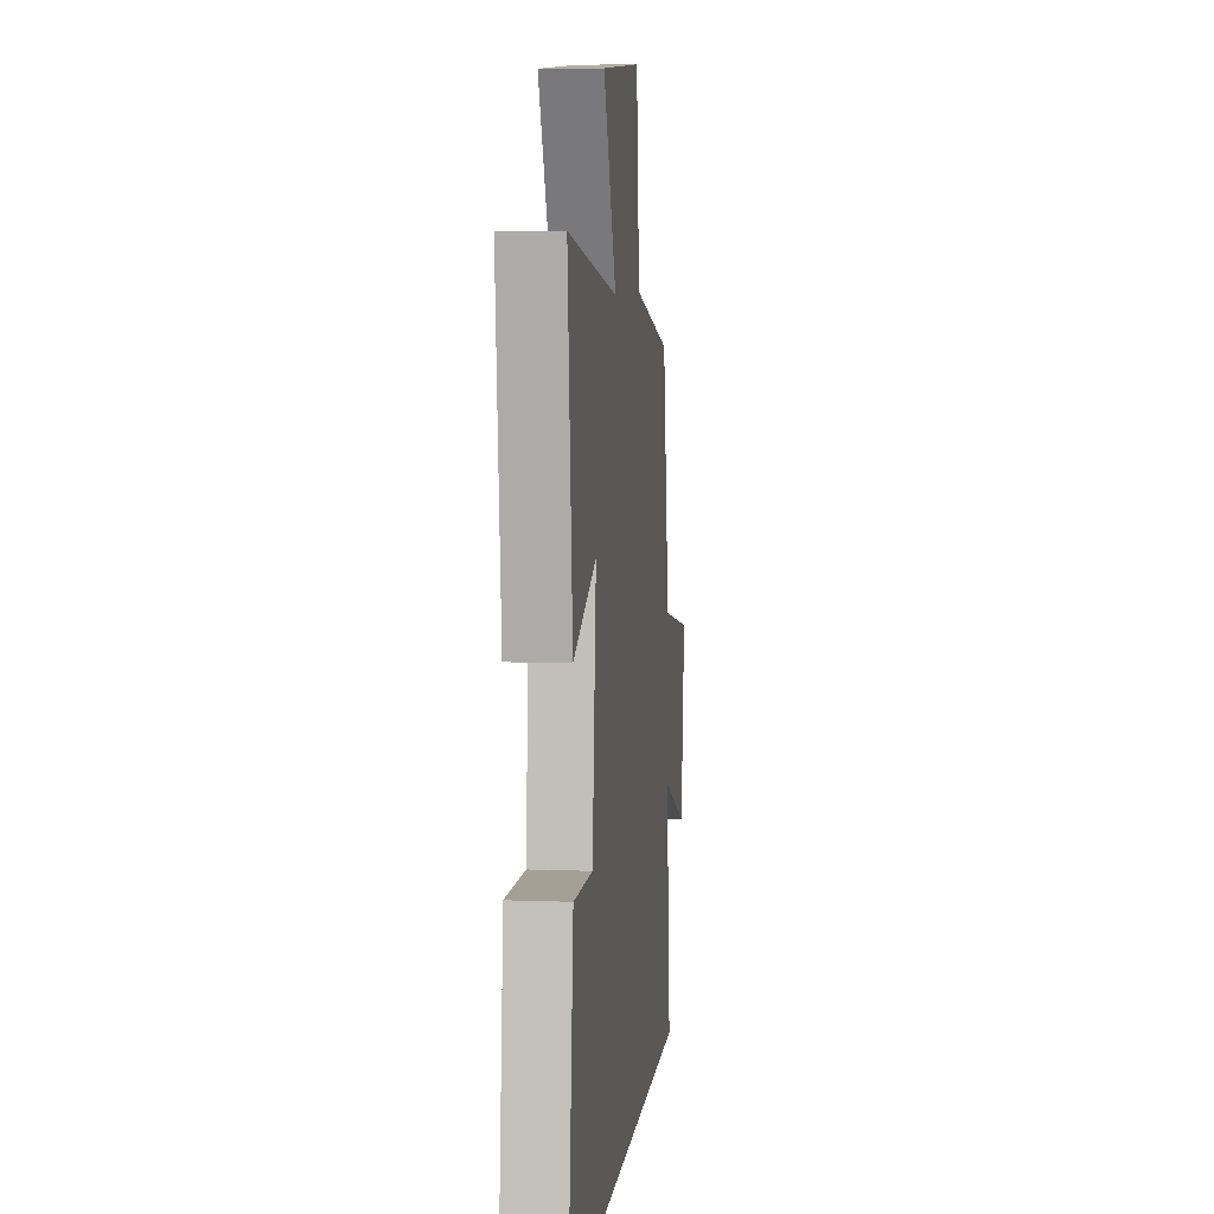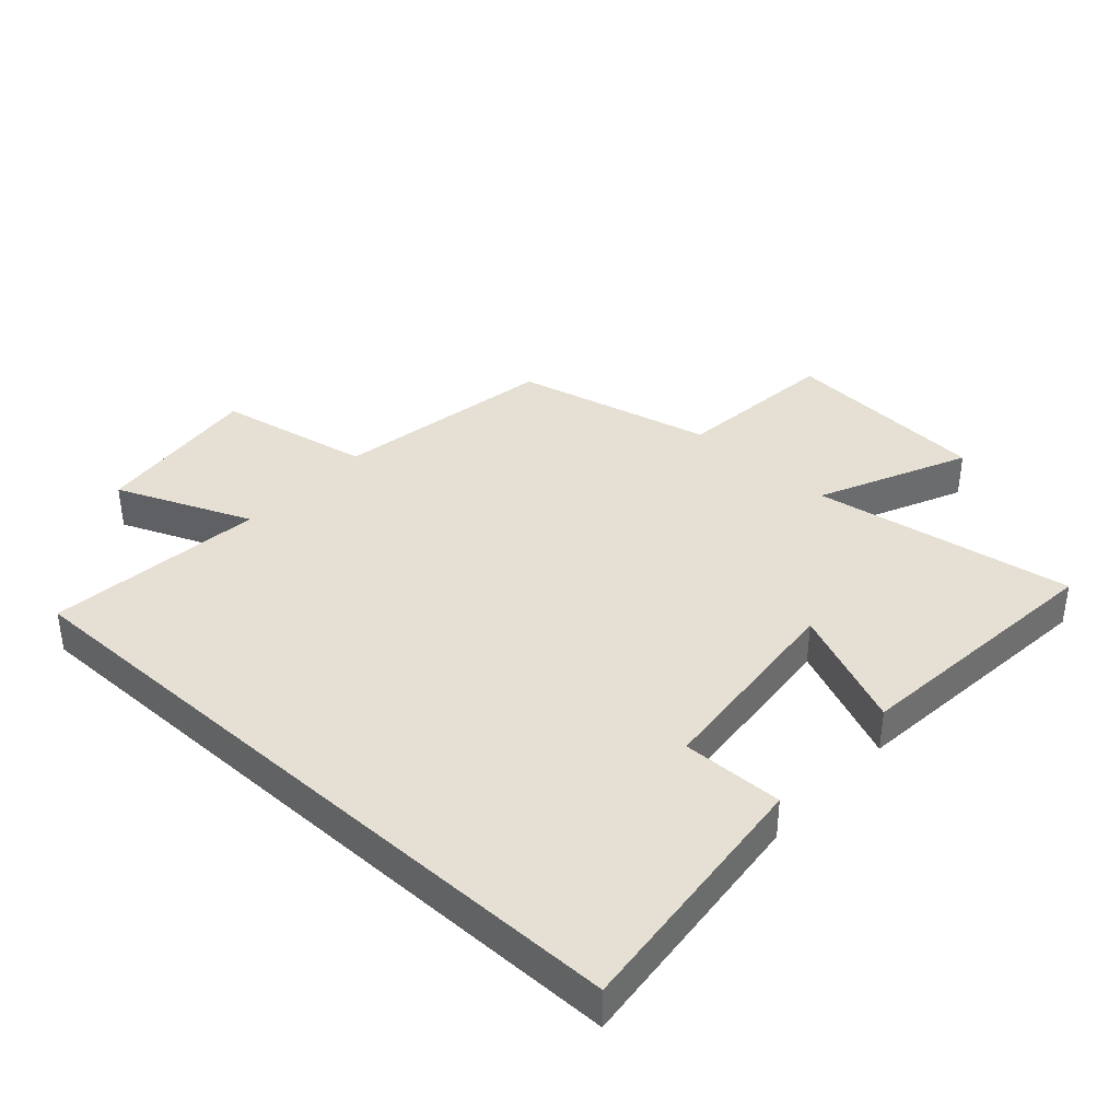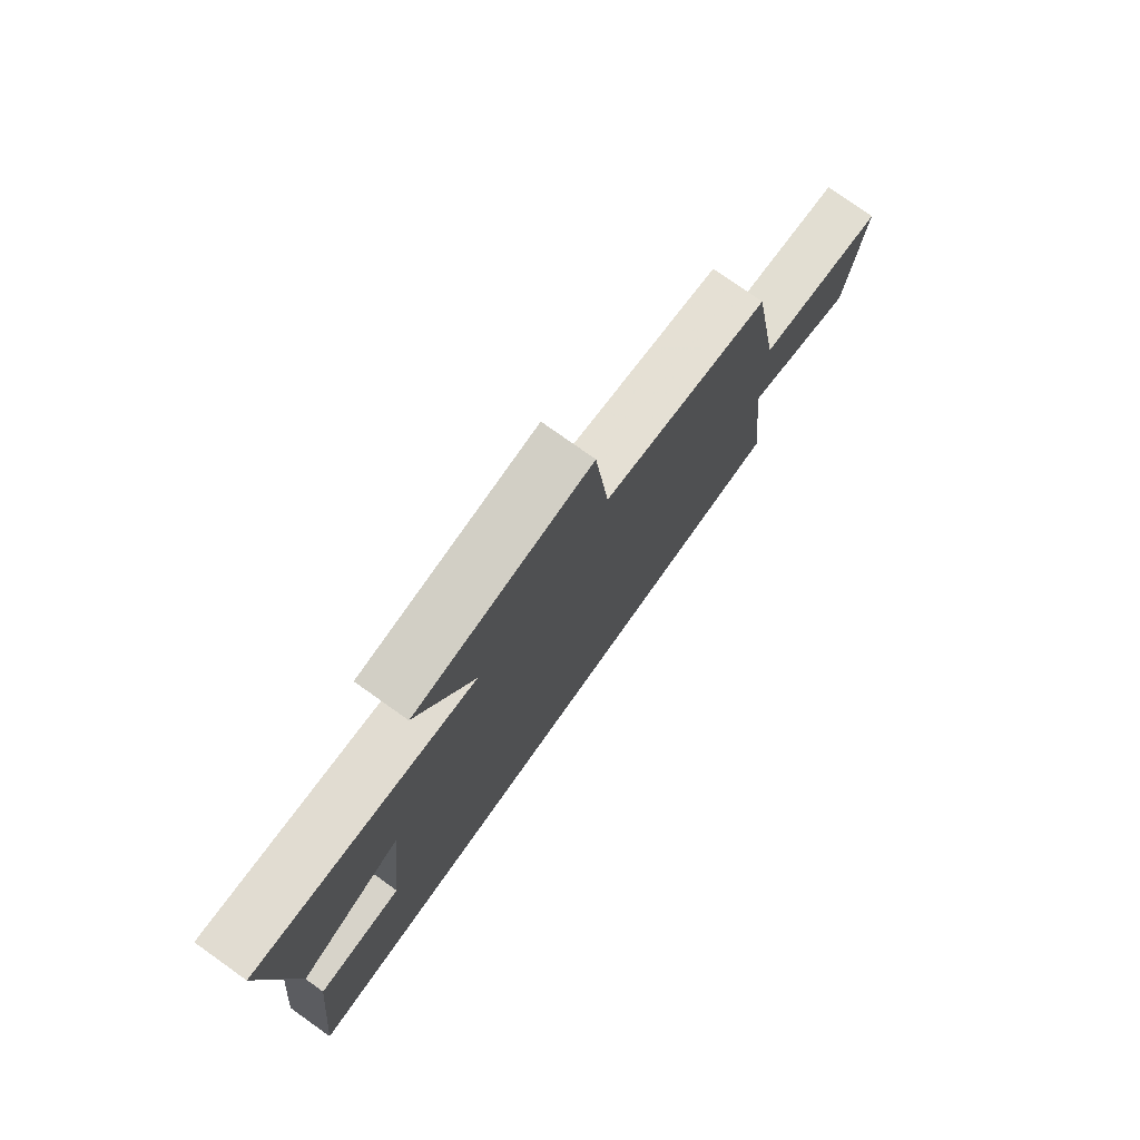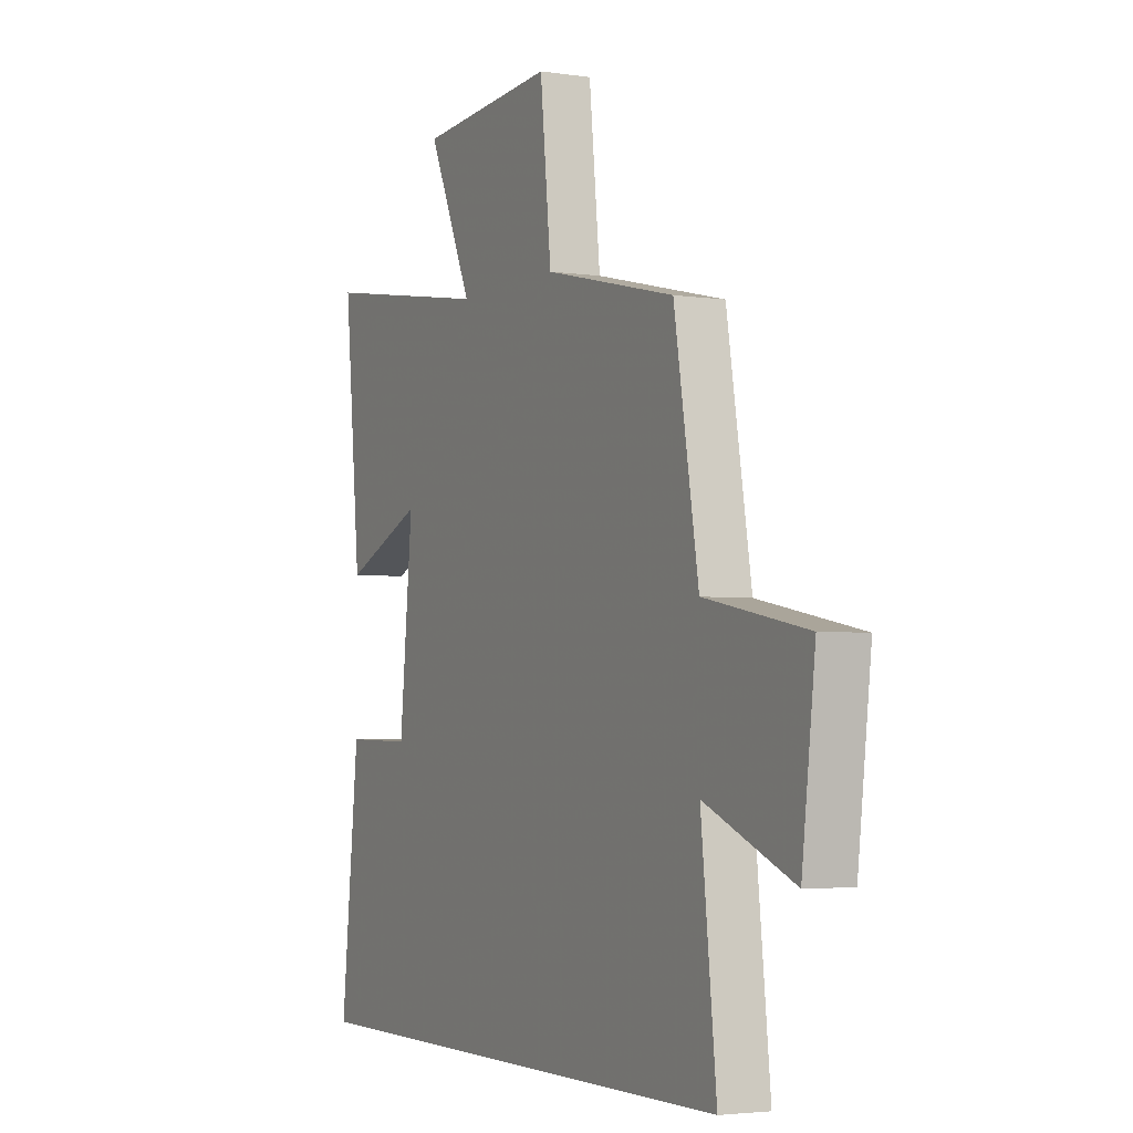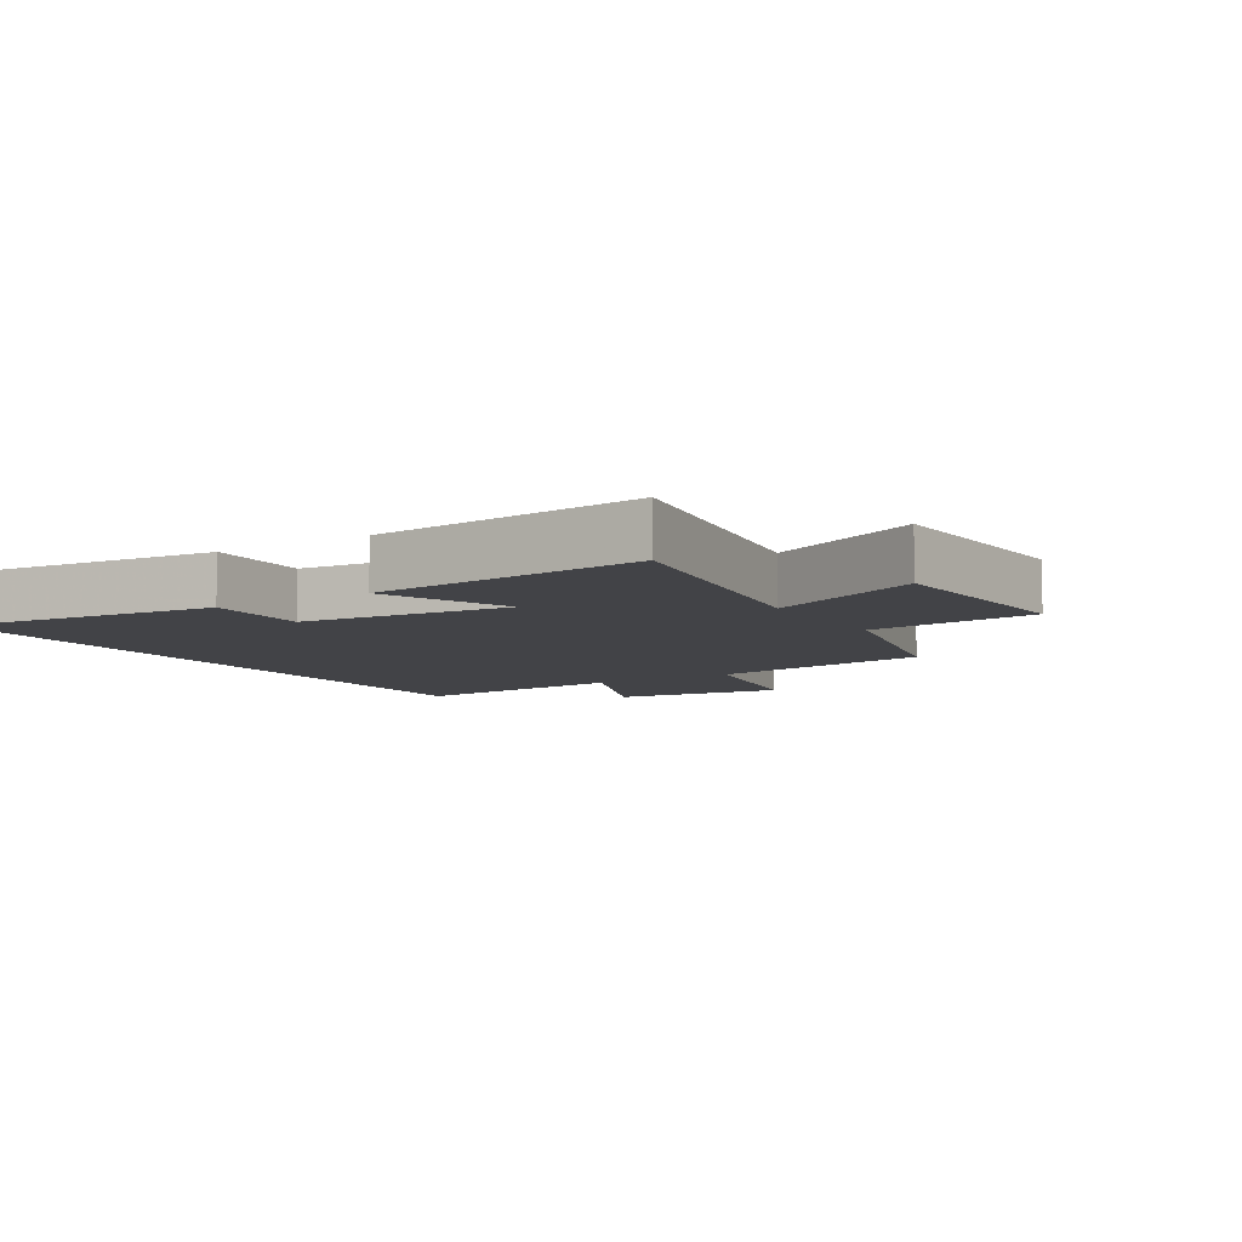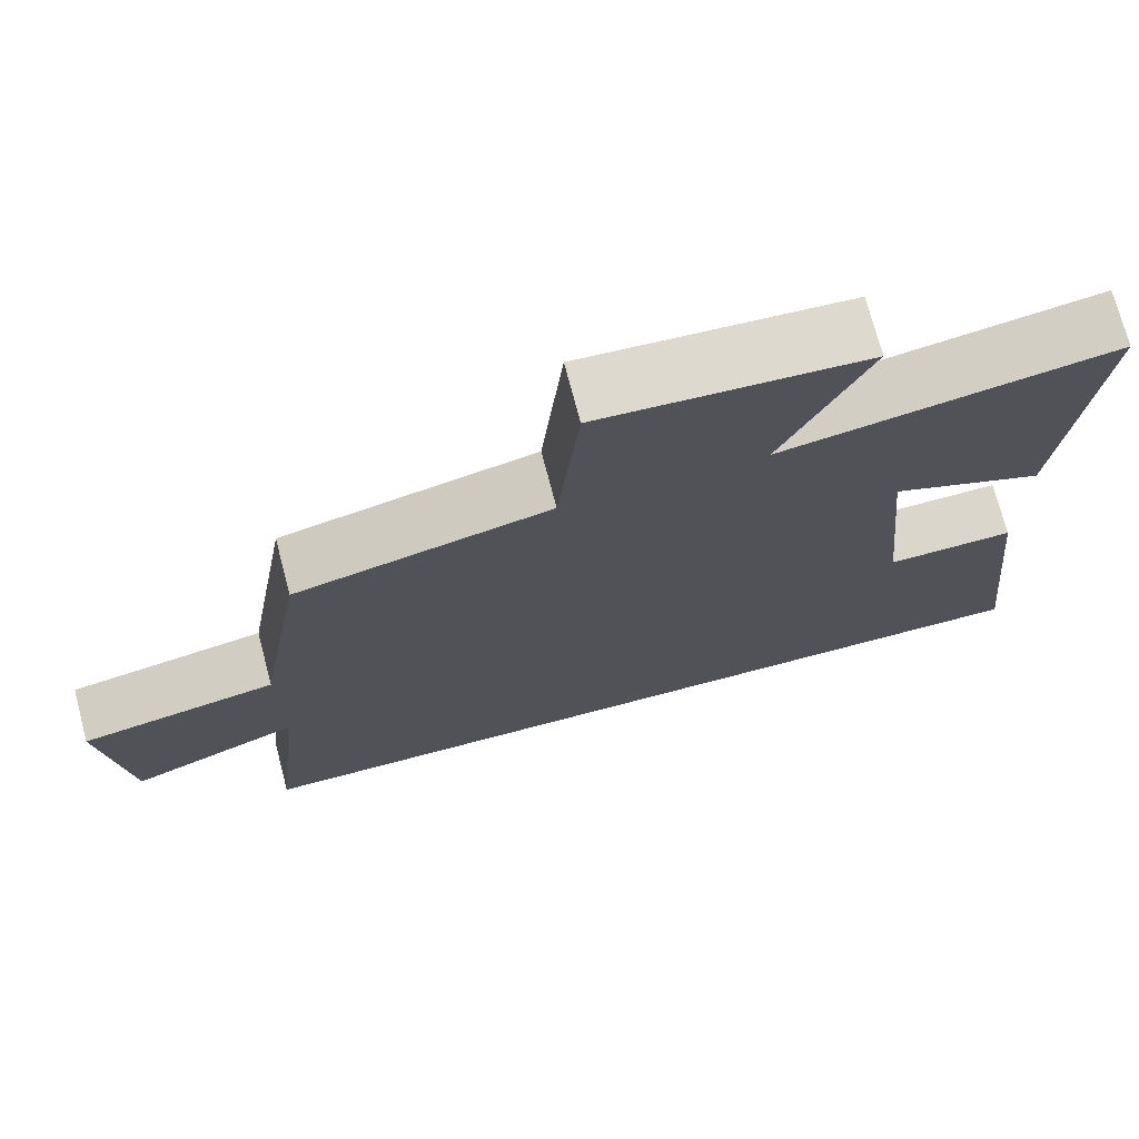
<metadata>
{"format":"obj","ext":"obj","renderer":"f3d","projection":"perspective","resolution":1024,"background":"white","views":[{"elev":6.9,"azim":-83.5,"up":"+Z"},{"elev":38.2,"azim":-137.7,"up":"+Y"},{"elev":77.5,"azim":-54.6,"up":"+Z"},{"elev":-3.3,"azim":63.0,"up":"+Z"},{"elev":-7.5,"azim":-58.3,"up":"+Y"},{"elev":73.1,"azim":165.3,"up":"+Z"}]}
</metadata>
<code>
v 0.537 0.07 -0.5
v -0.544 0.07 -0.5
v -0.5 0.07 -0.09
v -0.339 0.07 -0.093
v -0.307 0.07 0.231
v -0.5 0.07 0.148
v -0.54 0.07 0.567
v -0.125 0.07 0.5
v -0.232 0.07 0.737
v 0.098 0.07 0.761
v 0.125 0.07 0.5
v 0.441 0.07 0.426
v 0.5 0.07 0.075
v 0.746 0.07 0.028
v 0.714 0.07 -0.242
v 0.5 0.07 -0.153
v 0.537 0 -0.5
v -0.544 0 -0.5
v -0.5 0 -0.09
v -0.339 0 -0.093
v -0.307 0 0.231
v -0.5 0 0.148
v -0.54 0 0.567
v -0.125 0 0.5
v -0.232 0 0.737
v 0.098 0 0.761
v 0.125 0 0.5
v 0.441 0 0.426
v 0.5 0 0.075
v 0.746 0 0.028
v 0.714 0 -0.242
v 0.5 0 -0.153
f 13 14 15 16
f 11 12 13 16
f 11 16 1 2
f 8 9 10 11
f 5 6 7 8
f 4 5 8 11
f 2 3 4
f 2 4 11
f 32 31 30 29
f 32 29 28 27
f 18 17 32 27
f 27 26 25 24
f 24 23 22 21
f 27 24 21 20
f 20 19 18
f 27 20 18
f 1 17 18 2
f 2 18 19 3
f 3 19 20 4
f 4 20 21 5
f 5 21 22 6
f 6 22 23 7
f 7 23 24 8
f 8 24 25 9
f 9 25 26 10
f 10 26 27 11
f 11 27 28 12
f 12 28 29 13
f 13 29 30 14
f 14 30 31 15
f 15 31 32 16
f 16 32 17 1

</code>
